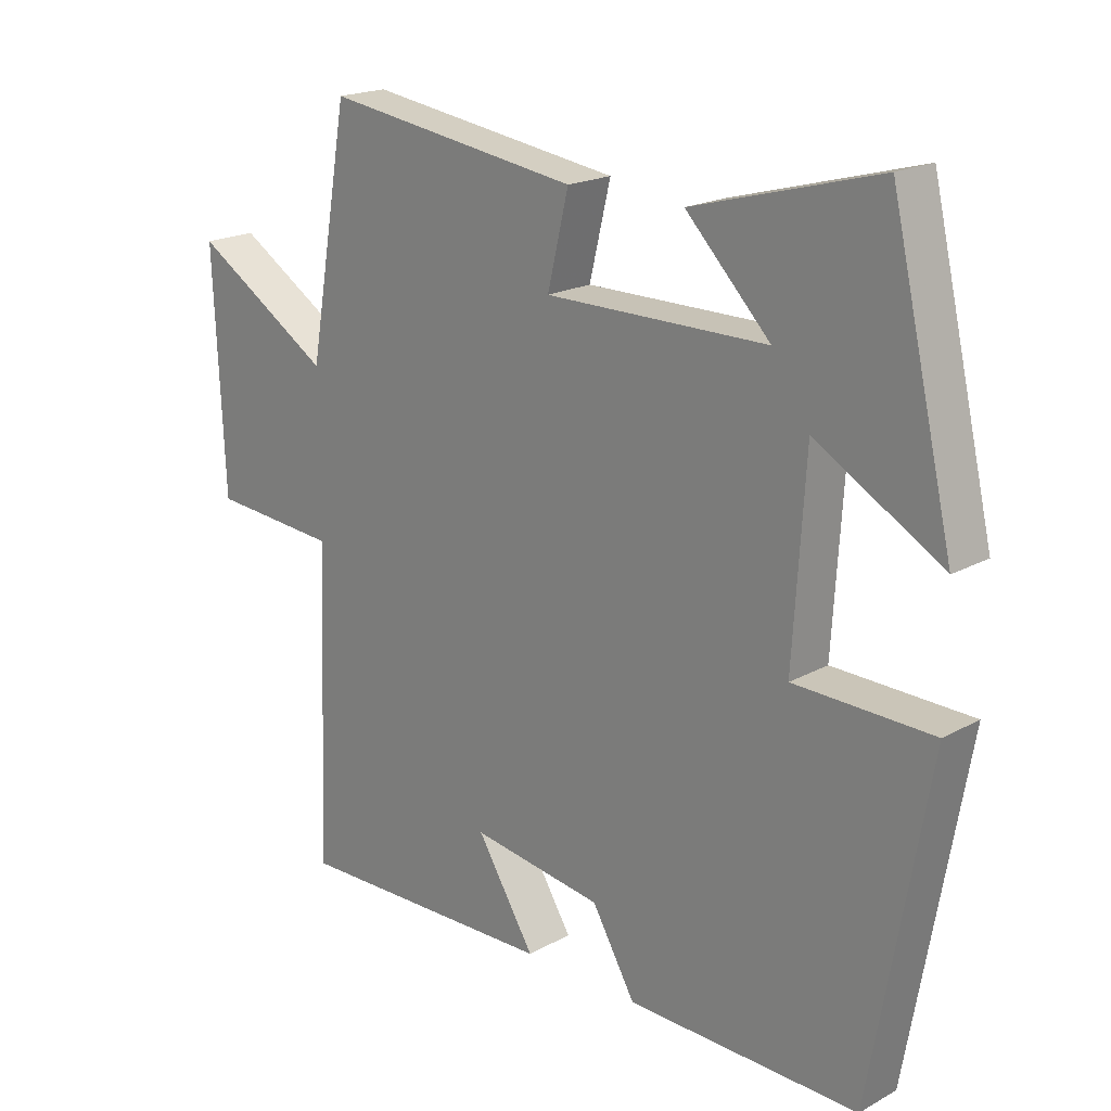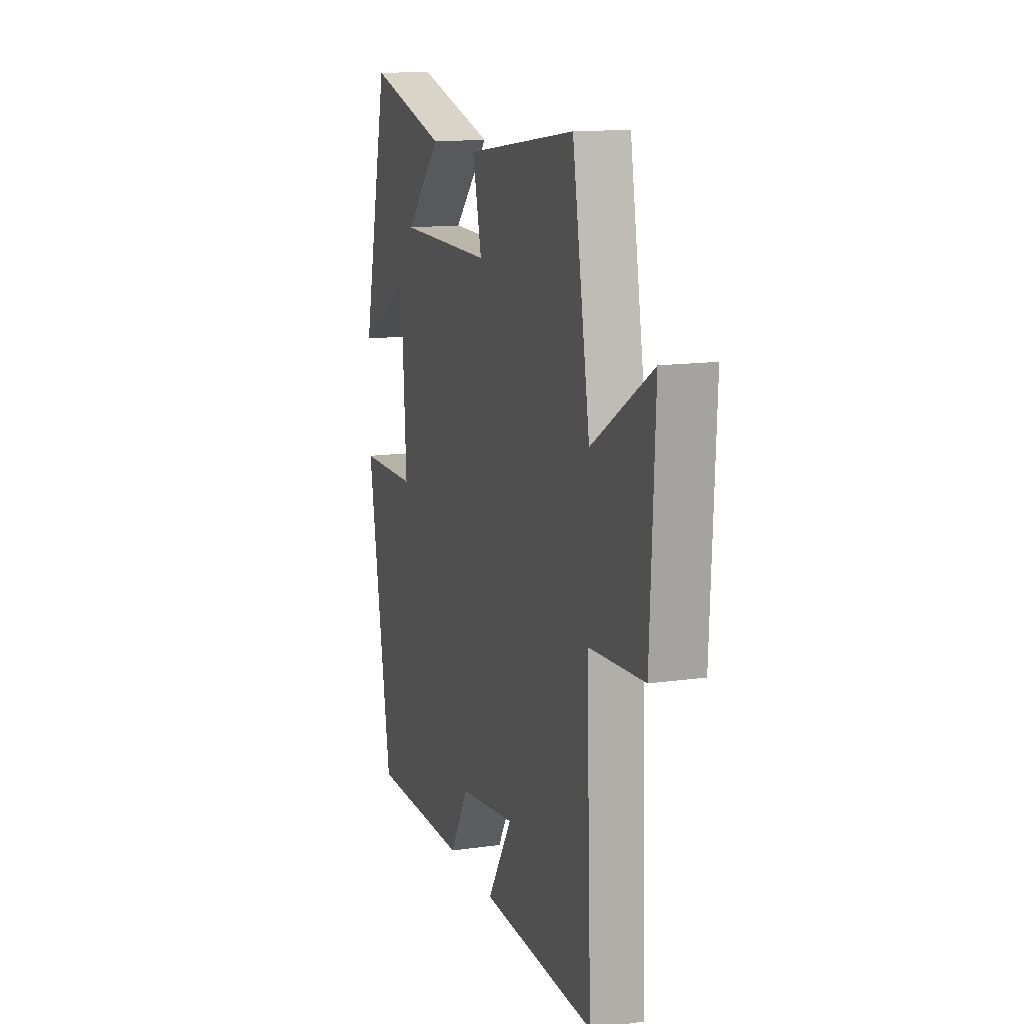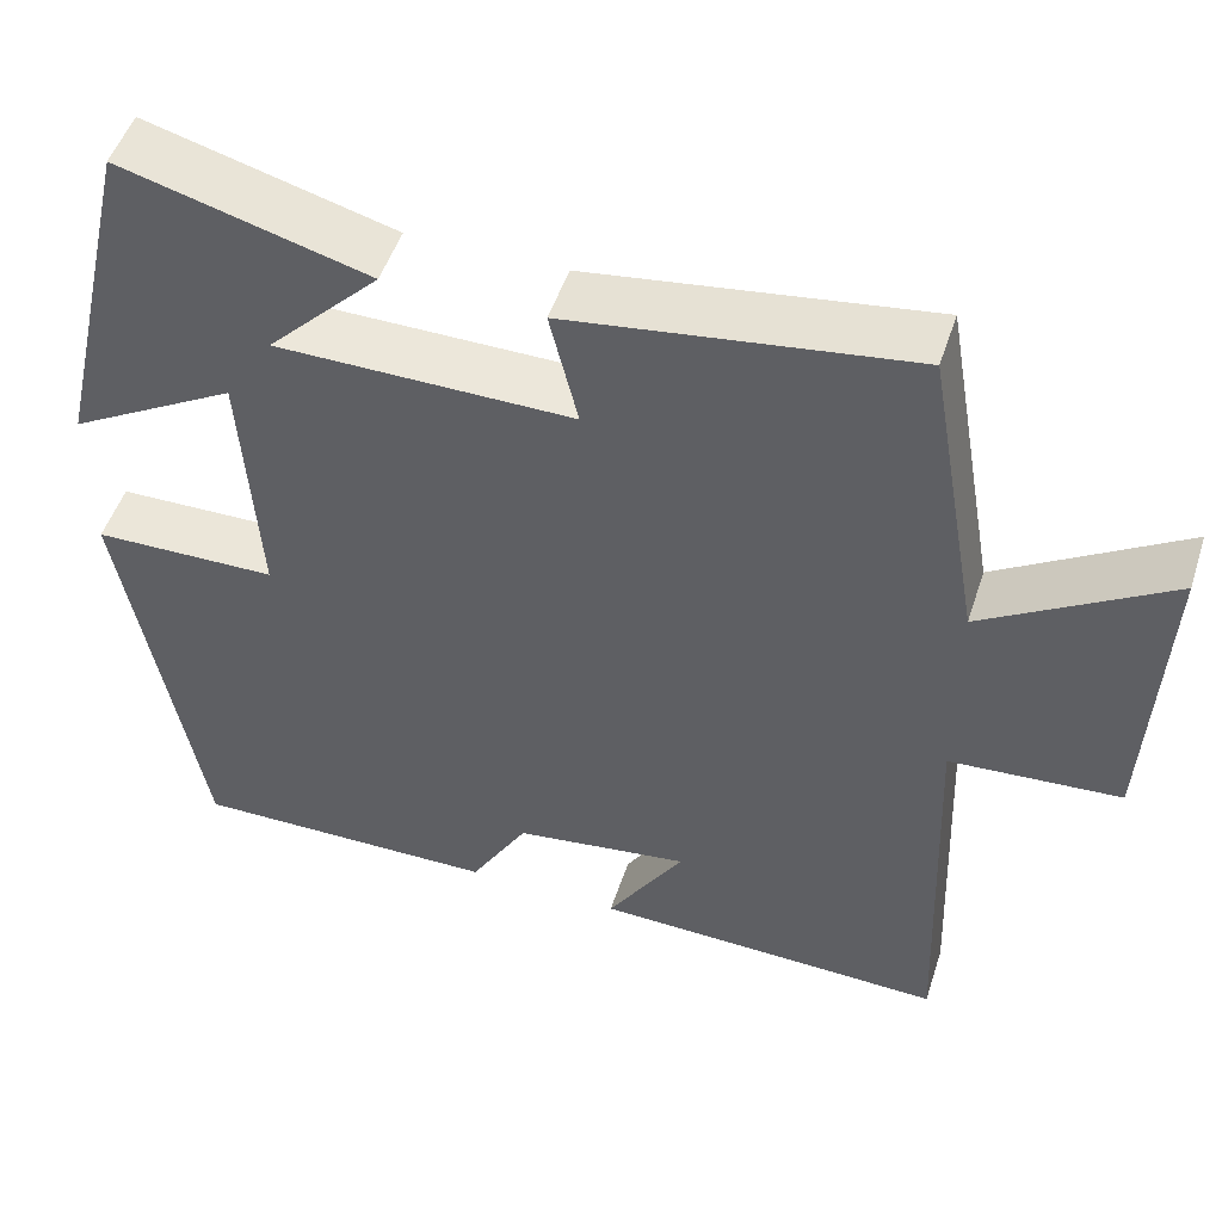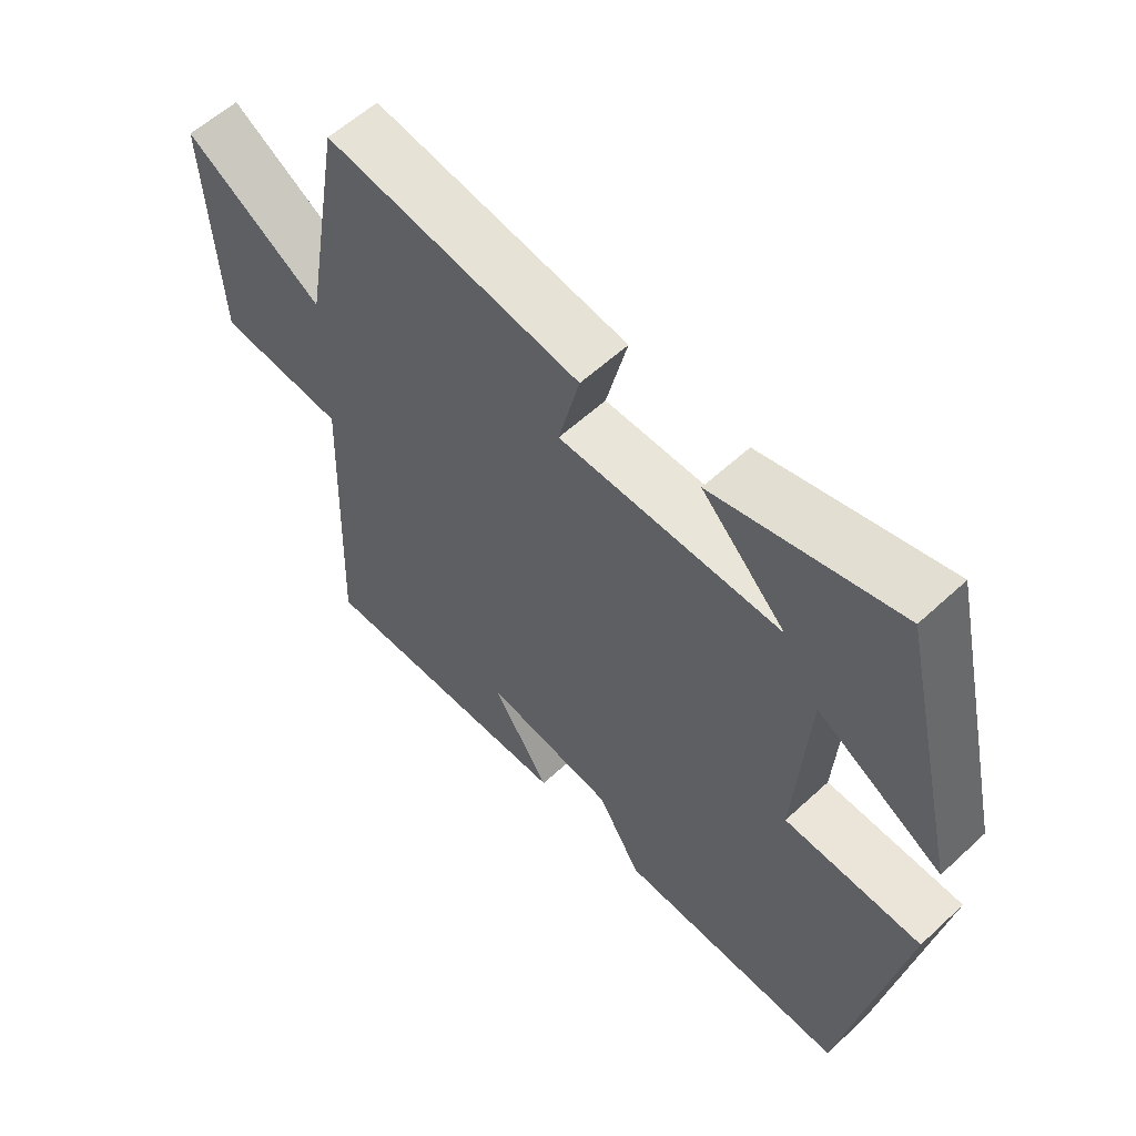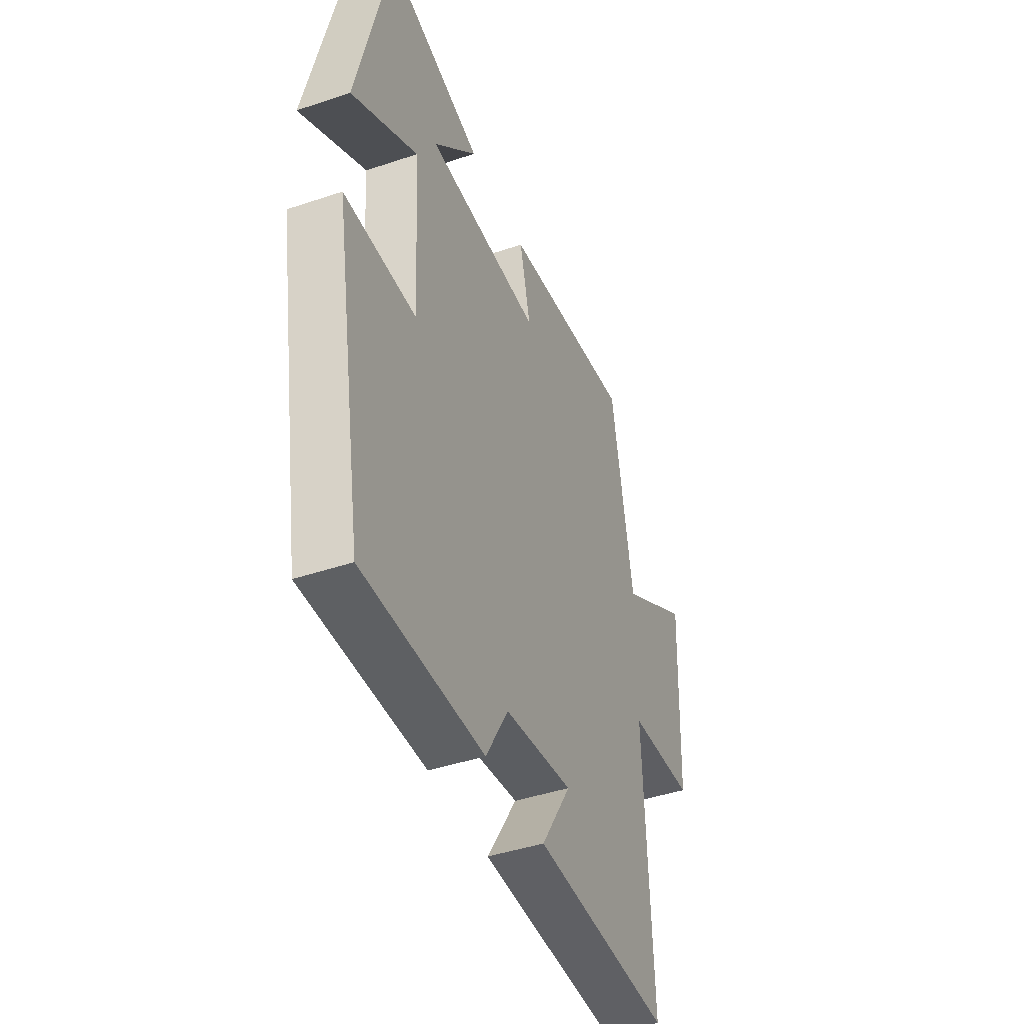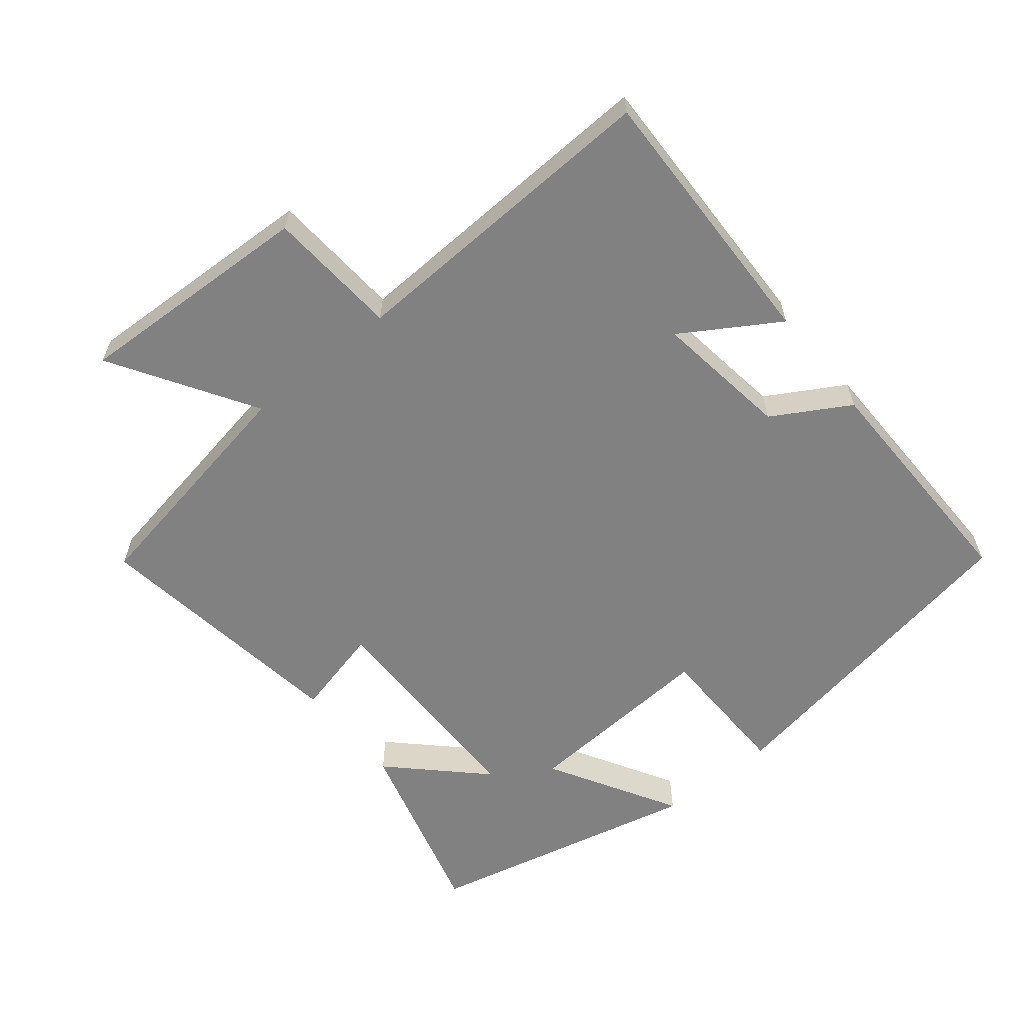
<metadata>
{"format":"obj","ext":"obj","renderer":"f3d","projection":"perspective","resolution":1024,"background":"white","views":[{"elev":19.5,"azim":-135.6,"up":"+Z"},{"elev":13.5,"azim":72.1,"up":"+Z"},{"elev":50.3,"azim":17.9,"up":"+Z"},{"elev":58.6,"azim":-133.6,"up":"+Z"},{"elev":-43.4,"azim":-68.3,"up":"+Z"},{"elev":-60.5,"azim":129.1,"up":"+Y"}]}
</metadata>
<code>
v -0.405 0.07 0.577
v -0.125 0.07 0.5
v -0.253 0.07 0.369
v 0.083 0.07 0.367
v 0.051 0.07 0.5
v 0.438 0.07 0.555
v 0.5 0.07 0.202
v 0.71 0.07 0.332
v 0.694 0.07 -0.022
v 0.5 0.07 -0.036
v 0.519 0.07 -0.511
v 0.116 0.07 -0.5
v 0.204 0.07 -0.359
v 0.004 0.07 -0.387
v -0.062 0.07 -0.5
v -0.414 0.07 -0.505
v -0.5 0.07 -0.013
v -0.291 0.07 -0.009
v -0.309 0.07 0.281
v -0.5 0.07 0.171
v -0.405 0 0.577
v -0.125 0 0.5
v -0.253 0 0.369
v 0.083 0 0.367
v 0.051 0 0.5
v 0.438 0 0.555
v 0.5 0 0.202
v 0.71 0 0.332
v 0.694 0 -0.022
v 0.5 0 -0.036
v 0.519 0 -0.511
v 0.116 0 -0.5
v 0.204 0 -0.359
v 0.004 0 -0.387
v -0.062 0 -0.5
v -0.414 0 -0.505
v -0.5 0 -0.013
v -0.291 0 -0.009
v -0.309 0 0.281
v -0.5 0 0.171
f 19 20 1
f 15 16 17 18
f 14 15 18 19
f 13 14 19 1
f 10 11 12 13
f 7 8 9 10
f 4 5 6 7
f 3 4 7 10
f 1 2 3
f 13 1 3
f 3 10 13
f 21 40 39
f 38 37 36 35
f 39 38 35 34
f 21 39 34 33
f 33 32 31 30
f 30 29 28 27
f 27 26 25 24
f 30 27 24 23
f 23 22 21
f 23 21 33
f 33 30 23
f 1 21 22 2
f 2 22 23 3
f 3 23 24 4
f 4 24 25 5
f 5 25 26 6
f 6 26 27 7
f 7 27 28 8
f 8 28 29 9
f 9 29 30 10
f 10 30 31 11
f 11 31 32 12
f 12 32 33 13
f 13 33 34 14
f 14 34 35 15
f 15 35 36 16
f 16 36 37 17
f 17 37 38 18
f 18 38 39 19
f 19 39 40 20
f 20 40 21 1

</code>
